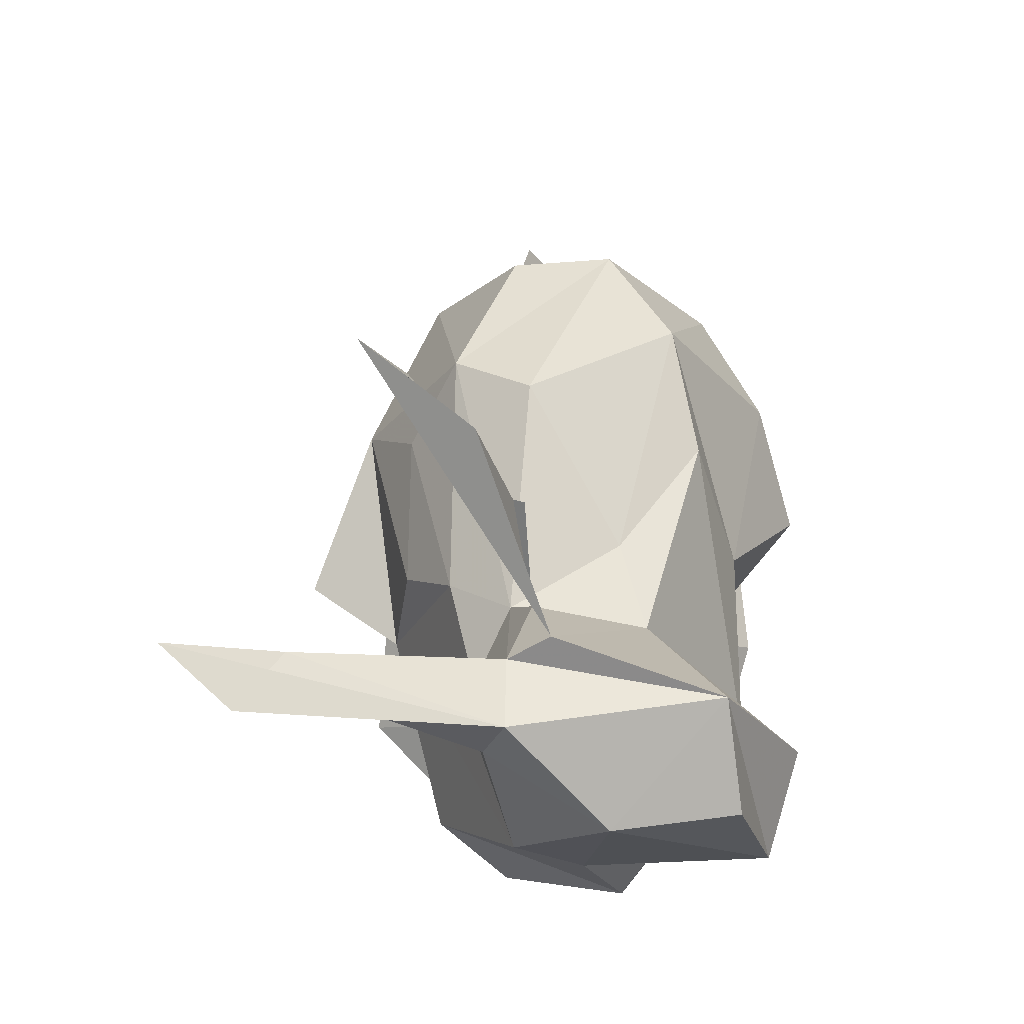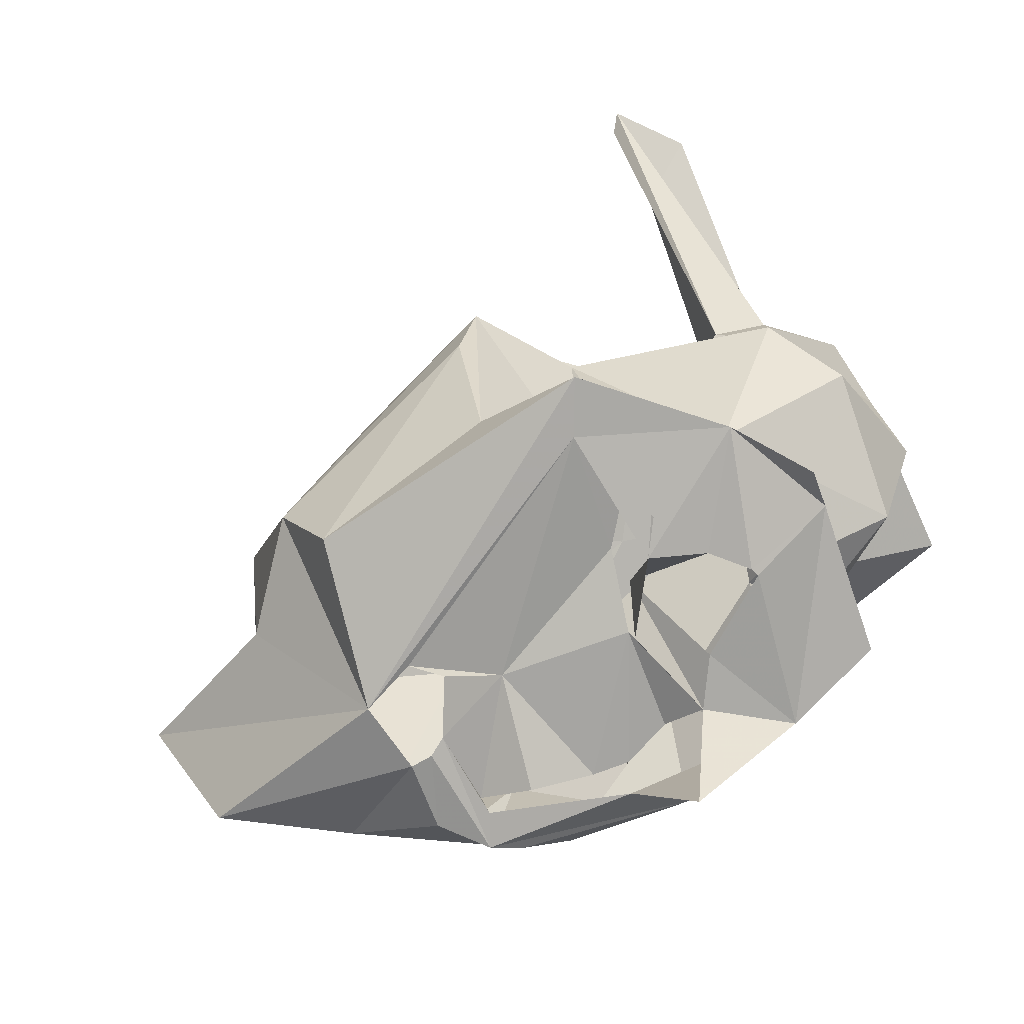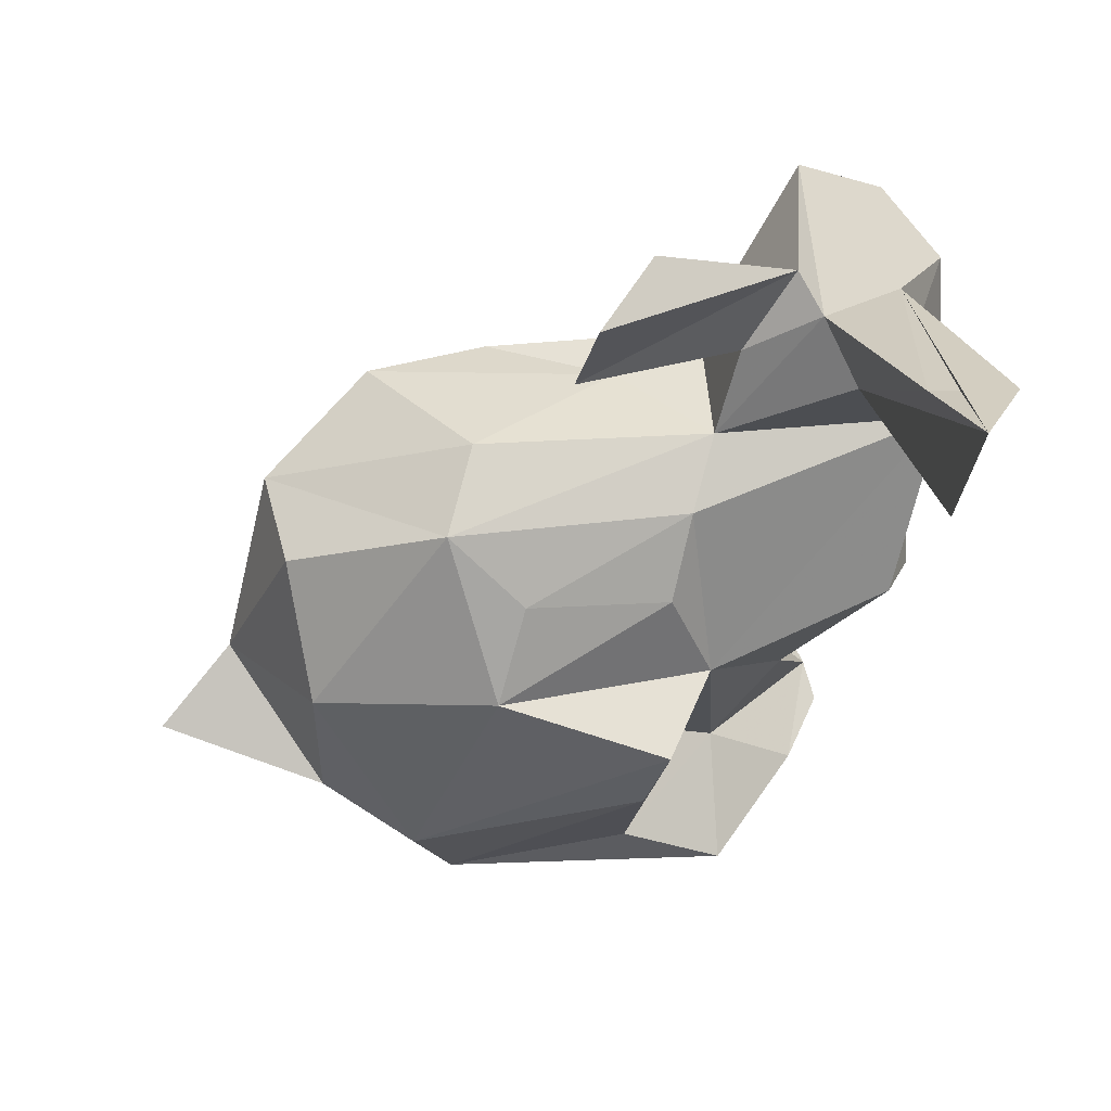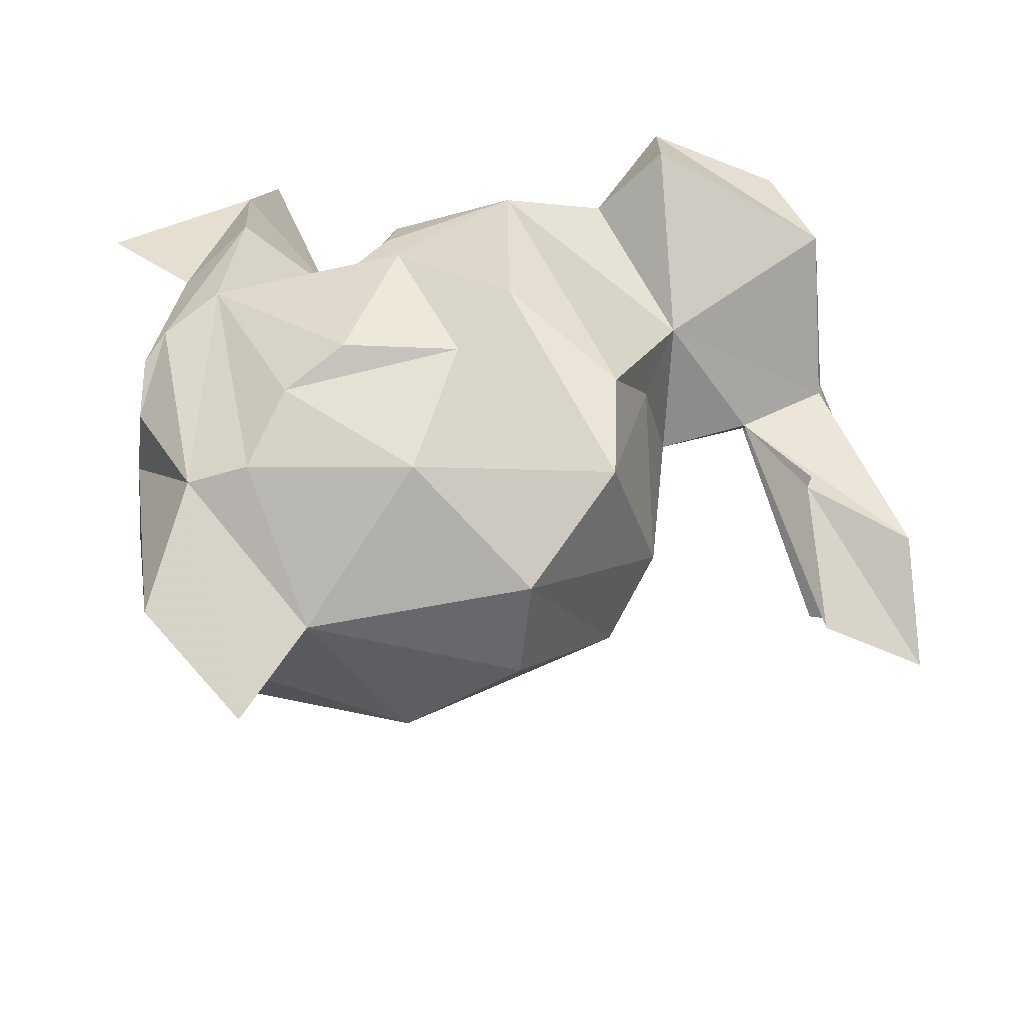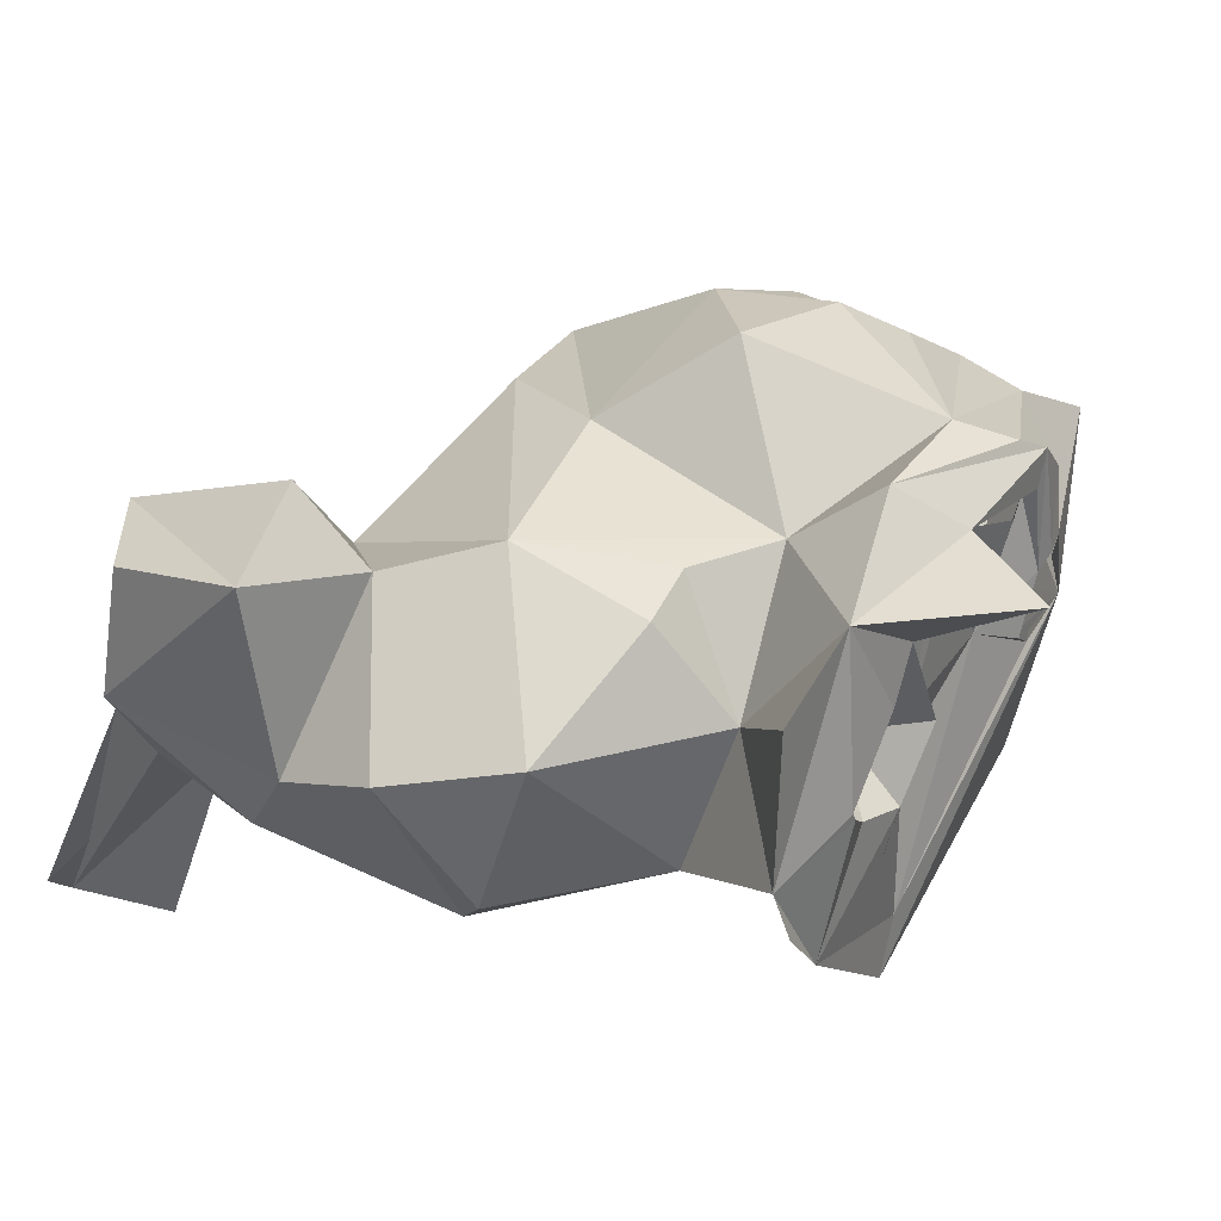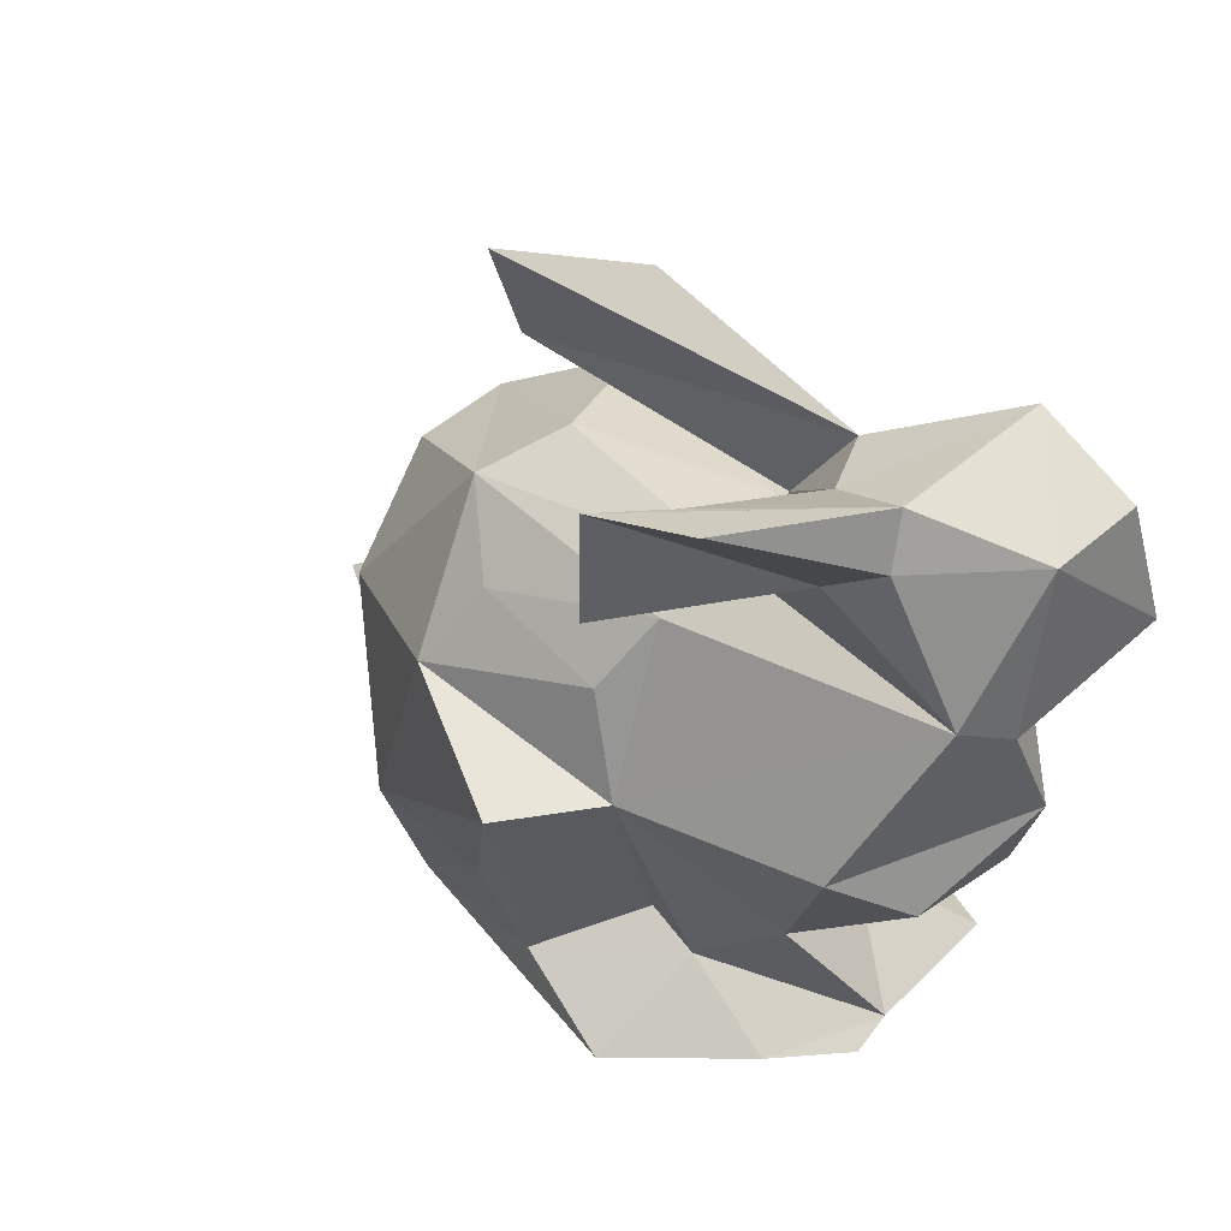
<metadata>
{"format":"obj","ext":"obj","renderer":"f3d","projection":"perspective","resolution":1024,"background":"white","views":[{"elev":68.6,"azim":-90.6,"up":"+Y"},{"elev":-77.8,"azim":-155.2,"up":"+Y"},{"elev":49.2,"azim":165.7,"up":"+Y"},{"elev":35.6,"azim":101.1,"up":"+Z"},{"elev":37.3,"azim":-58.5,"up":"+Z"},{"elev":38.2,"azim":-134.3,"up":"+Y"}]}
</metadata>
<code>
v 0.0111 -0.06224 0.04525
v 0.03561 -0.0556 0.05291
v 0.03238 -0.0405 0.03926
v 0.0755 0.02482 0.03219
v 0.01726 0.02633 -0.000757
v 0.01558 -0.03232 0.04119
v 0.1095 -0.0254 0.01453
v 0.05164 0.02105 0.03685
v 0.005057 -0.03284 0.0382
v 0.0023 -0.009758 0.04594
v -0.008319 0.007537 0.04012
v -0.01537 -0.01149 -0.01506
v 0.06596 -0.06301 0.04593
v -0.02763 0.01911 -0.000561
v 0.1171 -0.05287 0.01984
v 0.02619 0.05817 0.001923
v 0.03175 0.07904 -0.006662
v 0.08304 -0.03492 0.04738
v 0.05845 -0.05465 0.05115
v 0.02696 0.05757 -0.00014
v 0.07591 -0.02559 0.05379
v 0.09488 -0.03923 0.03801
v 0.04867 0.06477 -0.01883
v 0.001158 0.05697 0.006282
v 0.01265 0.02692 0.0251
v -0.01004 0.02002 0.05337
v 0.0937 -0.008781 0.04125
v 0.07995 -0.06682 0.008911
v 0.09623 -0.05022 0.03395
v -0.02944 0.01146 0.01263
v 0.07439 -0.0624 -0.02203
v 0.1252 -0.03419 0.004667
v -0.02948 0.01634 0.04723
v -0.007038 0.08034 -0.05973
v 0.09785 0.01143 0.001115
v -0.009234 0.05314 0.03743
v -0.001509 0.0524 -0.001644
v 0.03046 0.02408 0.02053
v -0.0152 0.05633 -0.002086
v 0.07114 -0.005367 0.05241
v -0.01758 0.07551 -0.04756
v -0.01694 0.04669 -0.006045
v -0.005471 0.06991 -0.03934
v 0.0981 0.01349 0.02056
v 0.03699 -0.002651 0.04525
v -0.02747 0.0414 0.04011
v -0.03086 -0.006581 0.02058
v 0.05169 -0.02092 0.05943
v 0.00139 -0.04061 -0.004563
v 0.008326 -0.04648 0.02161
v 0.0305 0.005858 -0.02134
v 0.09752 -0.01028 -0.01544
v 0.05783 0.01103 -0.02038
v -0.02101 -0.02766 0.02582
v -0.0308 0.0436 0.01642
v 0.03582 -0.01433 -0.04156
v 0.06534 -0.003984 -0.02937
v 0.02443 0.01898 -0.01246
v 0.06164 0.03075 0.003484
v 0.06988 0.02374 -0.0111
v 0.0822 -0.0458 -0.02608
v 0.04032 -0.05479 -0.02843
v -0.000203 -0.06548 -0.01074
v 0.09657 -0.04602 -0.007991
v -0.006347 0.04069 -0.009469
v 0.04015 -0.02883 -0.03939
v 0.02705 -0.04735 -0.01069
v -0.02431 -0.02058 -0.001923
v 0.01183 0.04256 0.003221
v 0.01734 -0.05224 -0.01057
v 0.02309 -0.01298 -0.02426
v 0.04676 0.08413 -0.02697
v 0.021 -0.06653 -0.03056
v 0.02567 -0.06603 -0.02077
v 0.02031 -0.06448 -0.00734
v 0.07497 -0.06426 0.003259
v 0.02191 -0.06214 -0.007308
v 0.01871 -0.0668 -0.00188
v 0.07003 -0.06601 0.004828
v 0.0649 -0.06666 0.009167
v 0.02267 -0.06702 0.004572
v 0.08227 -0.06398 0.01392
v -0.01031 -0.06603 0.002801
v -0.009872 -0.06262 0.01007
v 0.0126 -0.06563 0.008478
v 0.02822 -0.06108 0.00144
v 0.05586 -0.06245 0.01439
v 0.07321 -0.06744 0.0215
v 0.07744 -0.06662 0.02207
v 0.03073 -0.0683 0.01667
v 0.07824 -0.06502 0.03478
v 0.006728 -0.06721 0.01406
v 0.006096 -0.06704 0.01558
v 0.05977 -0.06579 0.0355
v 0.07004 -0.06673 0.01944
v 0.04871 -0.06155 0.03888
v 0.02802 -0.0538 0.01016
v 0.03162 -0.0636 0.01635
v 0.01989 -0.06611 0.02566
v 0.06914 -0.0629 0.03387
v 0.06851 -0.06577 0.03626
v 0.02514 -0.06593 0.03458
v -0.006936 -0.06157 0.03833
v 0.03156 -0.08423 0.04397
v 0.07121 -0.06561 0.04247
v 0.03283 -0.06198 0.03543
v 0.04182 -0.06143 0.03941
v 0.04351 -0.06584 0.04369
v -0.004293 0.05896 -0.05741
f 34 41 43
f 36 55 46
f 26 36 33
f 38 8 4
f 10 11 47
f 59 38 4
f 52 35 7
f 38 59 5
f 103 1 50
f 6 10 9
f 17 24 69
f 6 3 10
f 10 25 11
f 40 4 45
f 3 45 10
f 54 47 68
f 8 25 10
f 8 38 25
f 8 10 45
f 59 44 60
f 59 4 44
f 20 69 23
f 3 2 19
f 73 28 74
f 48 40 45
f 4 8 45
f 13 19 2
f 72 17 20
f 15 32 29
f 71 51 57
f 26 25 36
f 19 18 21
f 25 24 36
f 25 26 11
f 13 29 19
f 44 27 7
f 18 40 21
f 27 4 40
f 19 29 22
f 27 40 18
f 48 19 21
f 7 27 22
f 22 29 7
f 22 27 18
f 21 40 48
f 27 44 4
f 98 102 90
f 69 20 16
f 2 105 13
f 22 18 19
f 23 72 20
f 69 20 17
f 20 69 16
f 96 107 98
f 104 1 102
f 14 30 55
f 64 61 52
f 52 7 64
f 34 43 65
f 61 64 28
f 61 28 31
f 109 34 65
f 28 73 31
f 25 69 24
f 15 28 32
f 35 44 7
f 69 25 5
f 43 39 37
f 55 36 39
f 6 9 50
f 39 36 37
f 38 5 25
f 36 24 37
f 65 43 37
f 41 39 43
f 60 44 35
f 50 3 6
f 23 24 72
f 3 48 45
f 24 23 69
f 10 47 54
f 3 19 48
f 2 3 1
f 50 49 84
f 33 46 55
f 65 42 34
f 39 41 34
f 42 39 34
f 71 57 56
f 47 11 30
f 70 73 63
f 56 67 71
f 24 17 72
f 47 30 12
f 68 47 12
f 67 56 62
f 84 63 83
f 14 55 42
f 55 39 42
f 60 35 52
f 52 57 60
f 62 70 67
f 7 32 64
f 90 102 97
f 90 97 81
f 5 60 58
f 53 58 60
f 53 51 58
f 3 50 1
f 70 62 73
f 58 14 5
f 5 59 60
f 58 51 71
f 69 37 24
f 7 29 32
f 53 60 57
f 30 14 12
f 70 63 84
f 32 28 64
f 68 12 49
f 71 14 58
f 67 70 71
f 14 42 65
f 97 102 99
f 14 65 5
f 102 1 99
f 49 12 71
f 57 52 61
f 61 56 57
f 71 12 14
f 37 69 5
f 31 66 61
f 61 66 56
f 49 71 70
f 62 66 31
f 73 62 31
f 65 37 5
f 34 109 65
f 106 102 98
f 57 51 53
f 84 49 70
f 56 66 62
f 88 105 95
f 105 101 95
f 105 108 101
f 100 95 101
f 28 89 82
f 105 2 108
f 91 105 88
f 80 87 79
f 105 91 13
f 89 91 88
f 49 54 68
f 29 91 89
f 28 76 79
f 30 11 33
f 94 96 87
f 108 2 1
f 33 55 30
f 91 29 13
f 107 106 98
f 96 98 87
f 33 11 26
f 54 49 50
f 95 87 80
f 63 84 83
f 54 9 10
f 95 100 87
f 15 89 28
f 92 84 63
f 50 9 54
f 93 84 92
f 36 46 33
f 74 63 73
f 93 1 84
f 74 81 63
f 63 85 92
f 85 63 81
f 99 1 93
f 81 74 75
f 78 81 75
f 1 103 84
f 15 29 89
f 77 75 74
f 50 84 103
f 87 98 86
f 74 86 77
f 97 85 81
f 100 94 87
f 87 86 74
f 79 87 74
f 74 28 79
f 108 1 104

</code>
